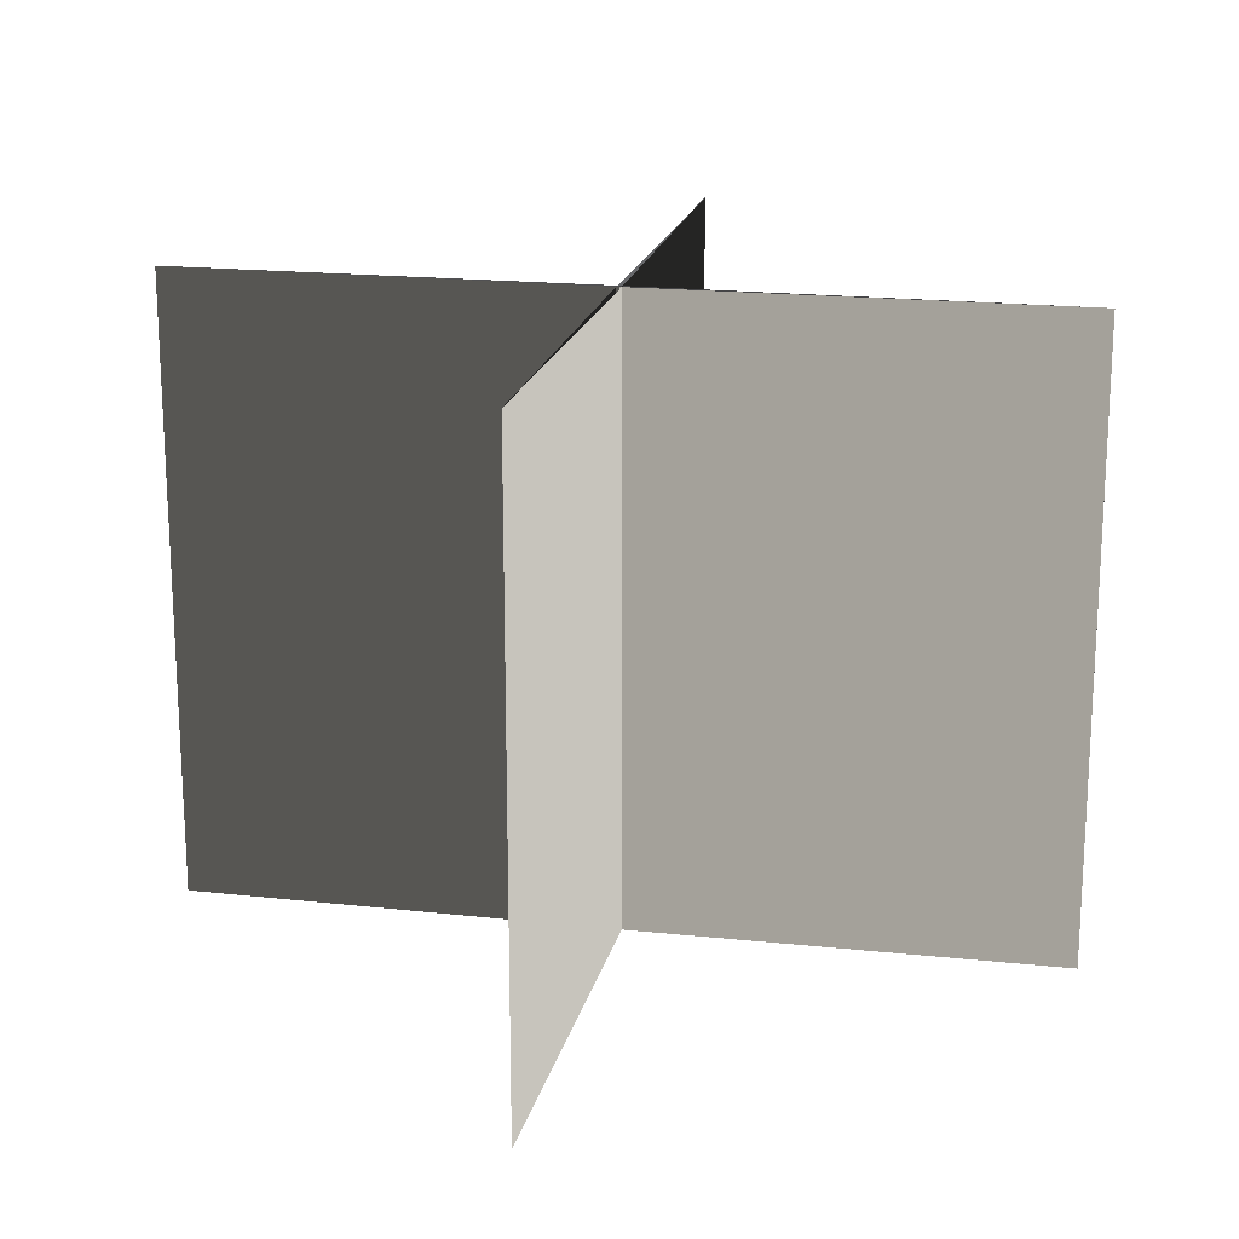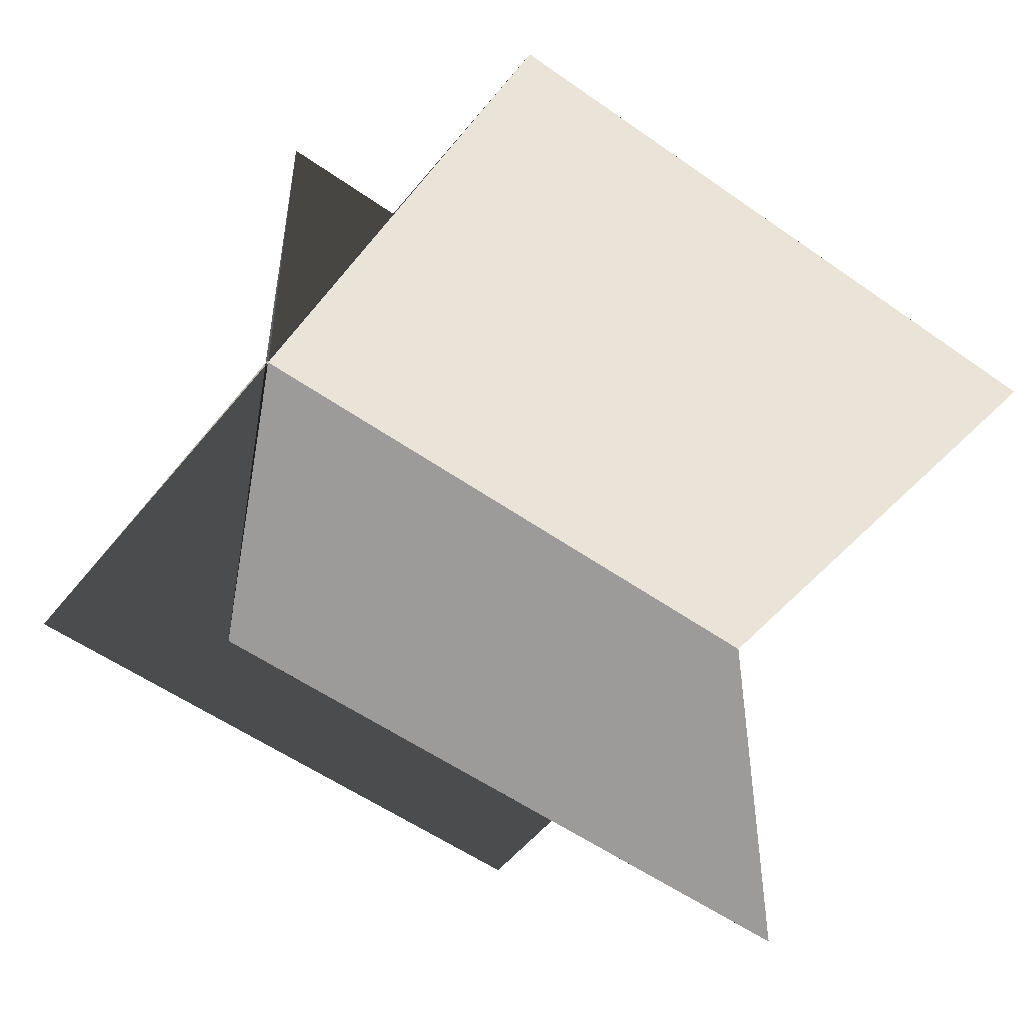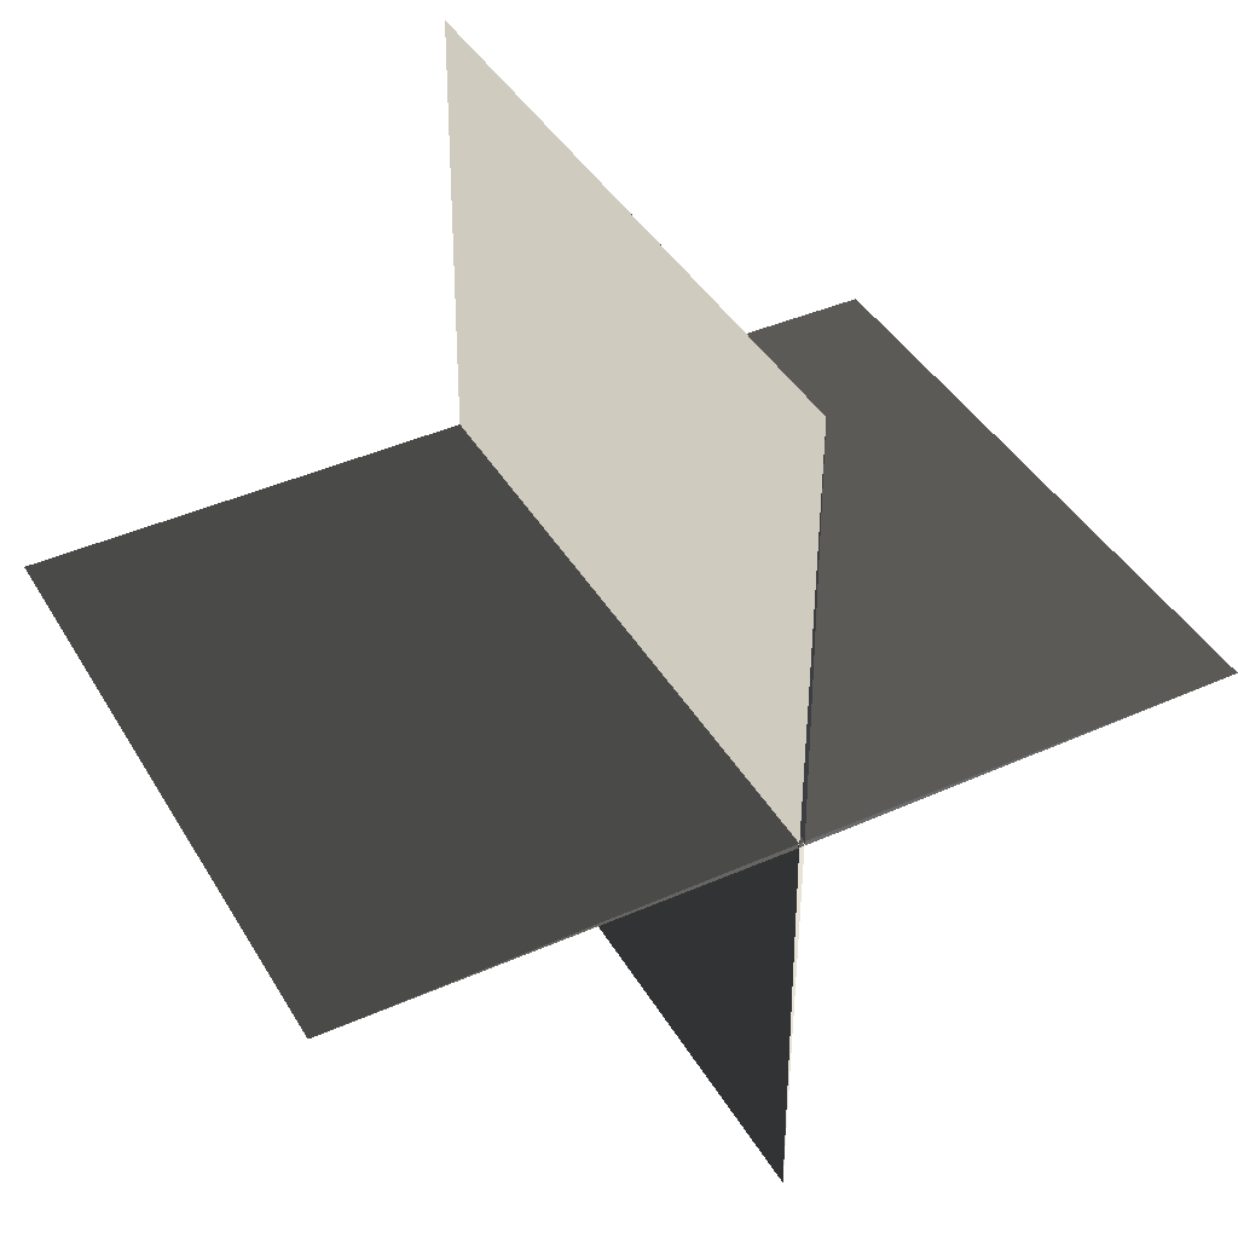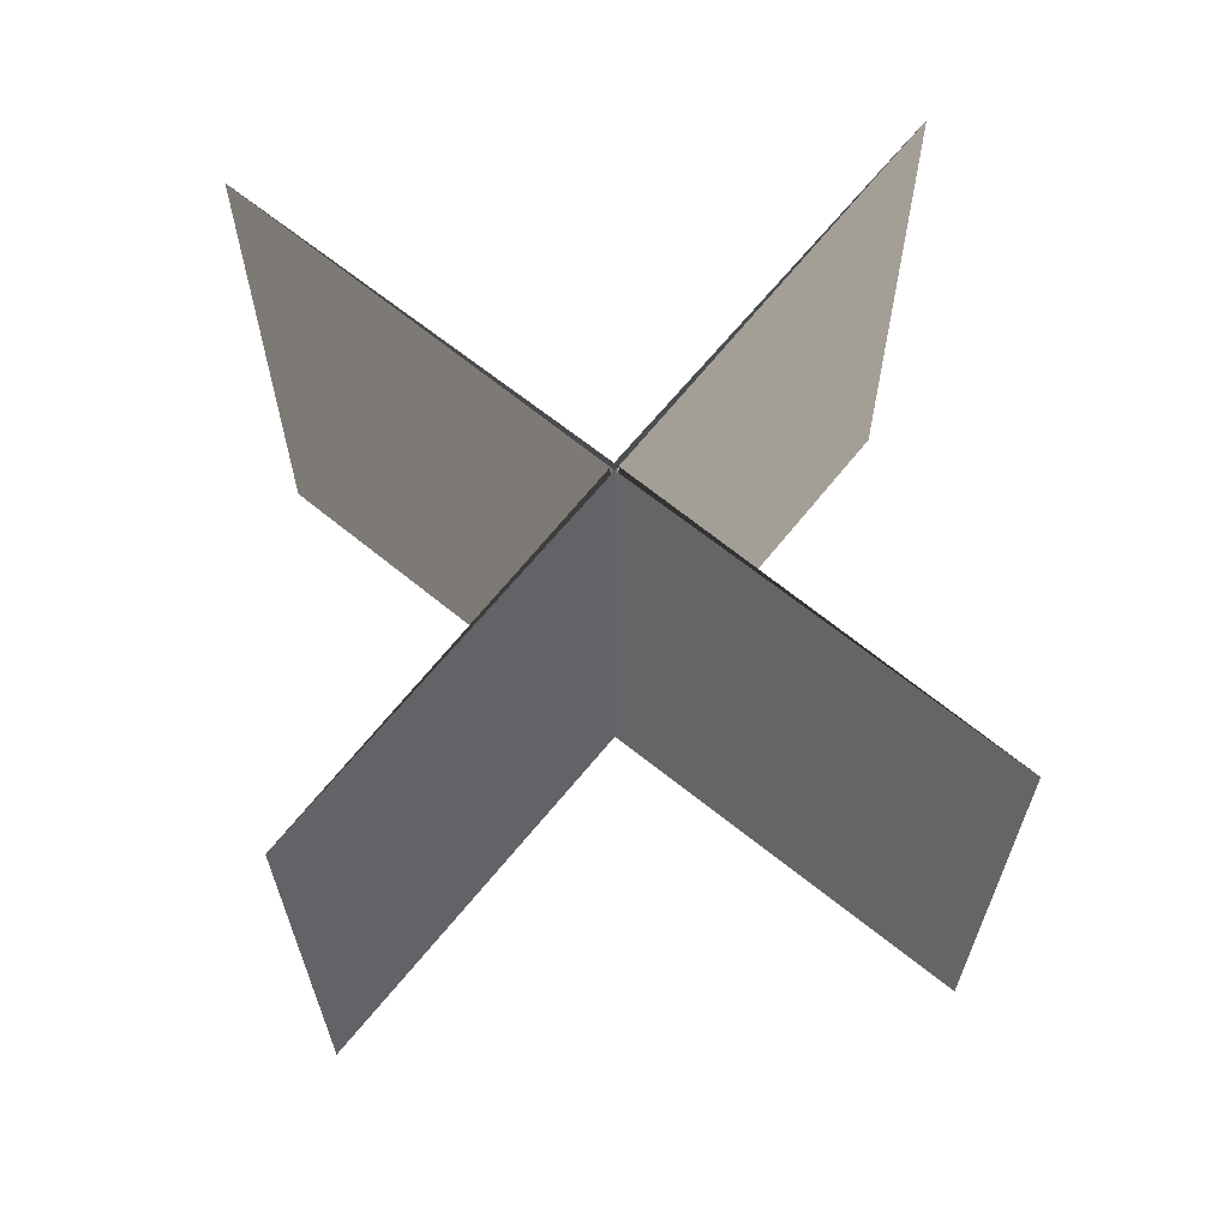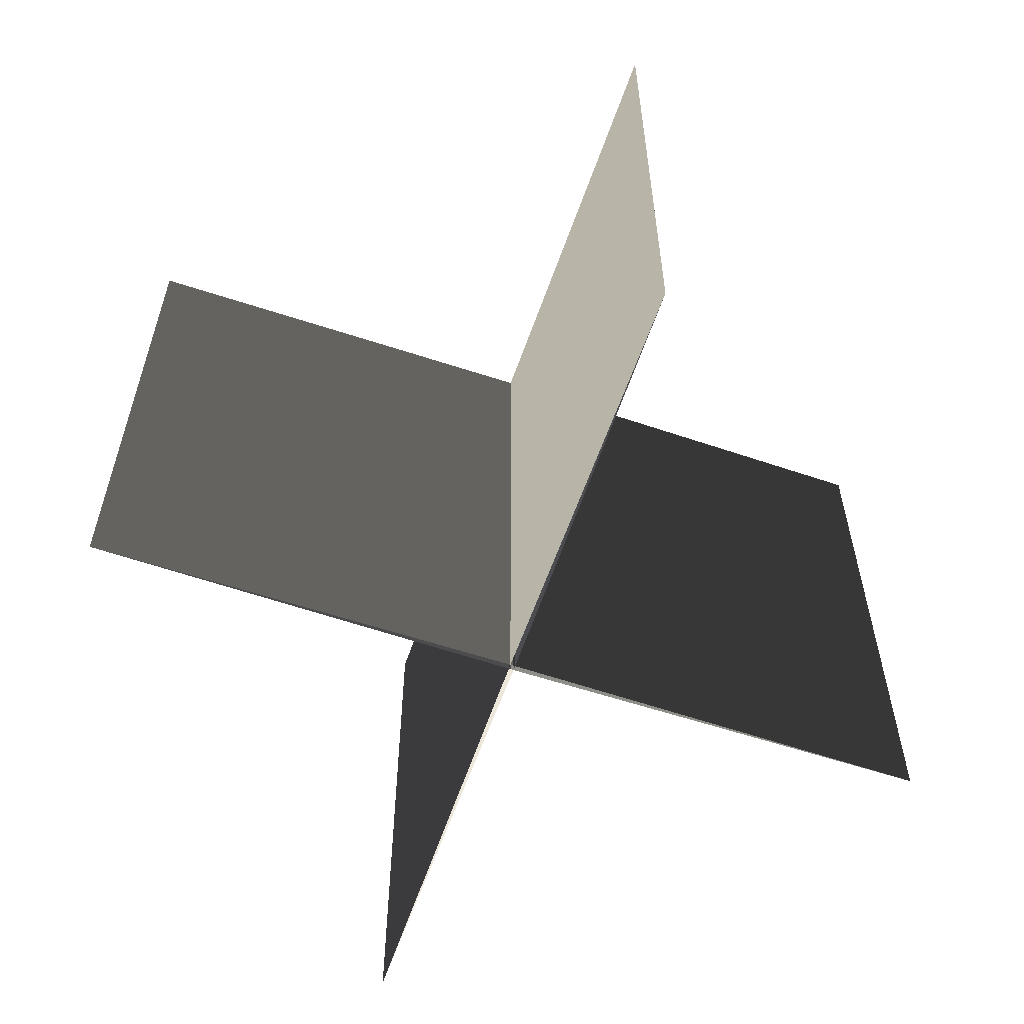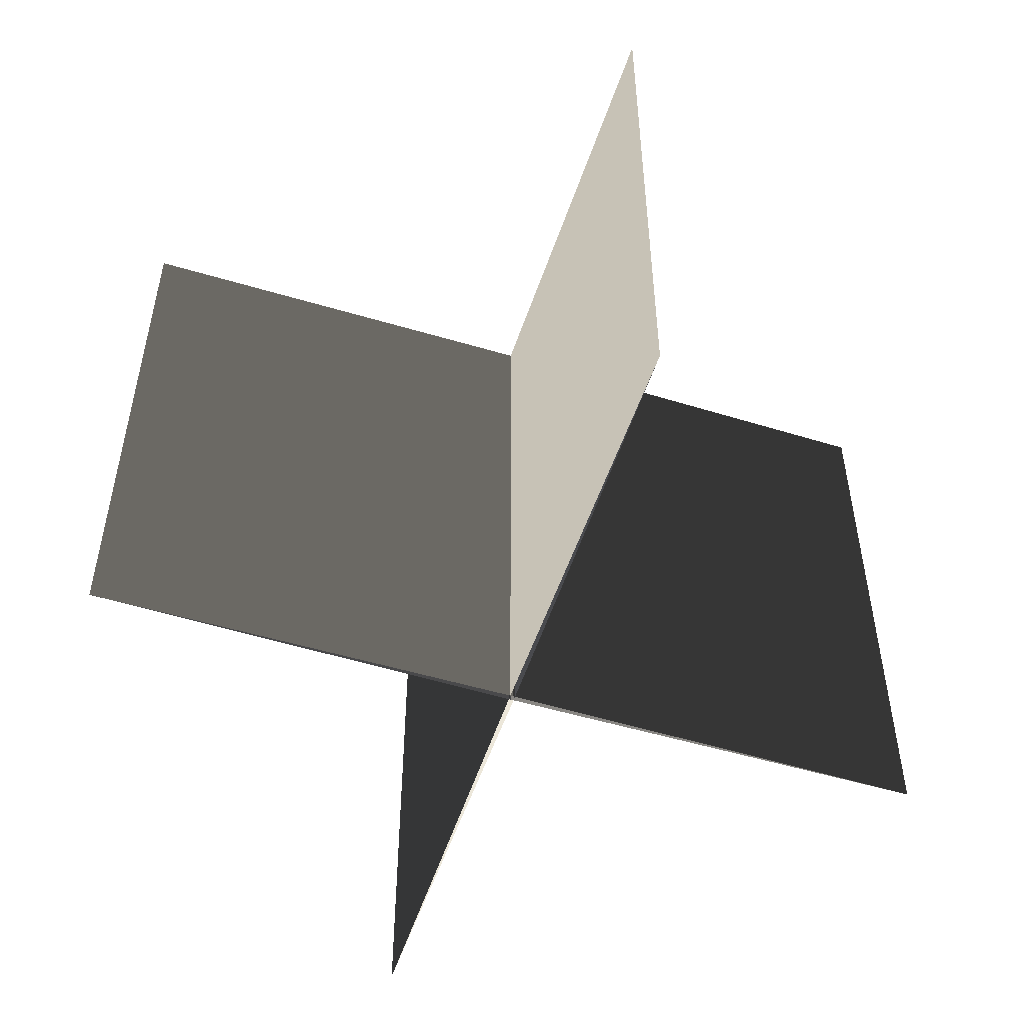
<metadata>
{"format":"obj","ext":"obj","renderer":"f3d","projection":"perspective","resolution":1024,"background":"white","views":[{"elev":18.9,"azim":-78.3,"up":"+Y"},{"elev":-52.6,"azim":-127.5,"up":"+Z"},{"elev":41.4,"azim":-28.2,"up":"+Z"},{"elev":66.9,"azim":-51.0,"up":"+Y"},{"elev":-60.1,"azim":-108.9,"up":"+Y"},{"elev":-53.0,"azim":162.0,"up":"+Y"}]}
</metadata>
<code>
v -0.695 0 0
v 0 0 0.004
v -0.695 1 0
v 0 1 0.004
v 0.695 0 0
v 0 0 -0.004
v 0.695 1 0
v 0 1 -0.004
v 0 0 0.695
v 0.004 0 0
v 0 1 0.695
v 0.004 1 0
v 0 0 -0.695
v -0.004 0 0
v 0 1 -0.695
v -0.004 1 0
g CreateFan
f 1 2 4 3
f 5 6 8 7
f 5 7 4 2
f 1 3 8 6
f 9 10 12 11
f 13 14 16 15
f 13 15 12 10
f 9 11 16 14

</code>
